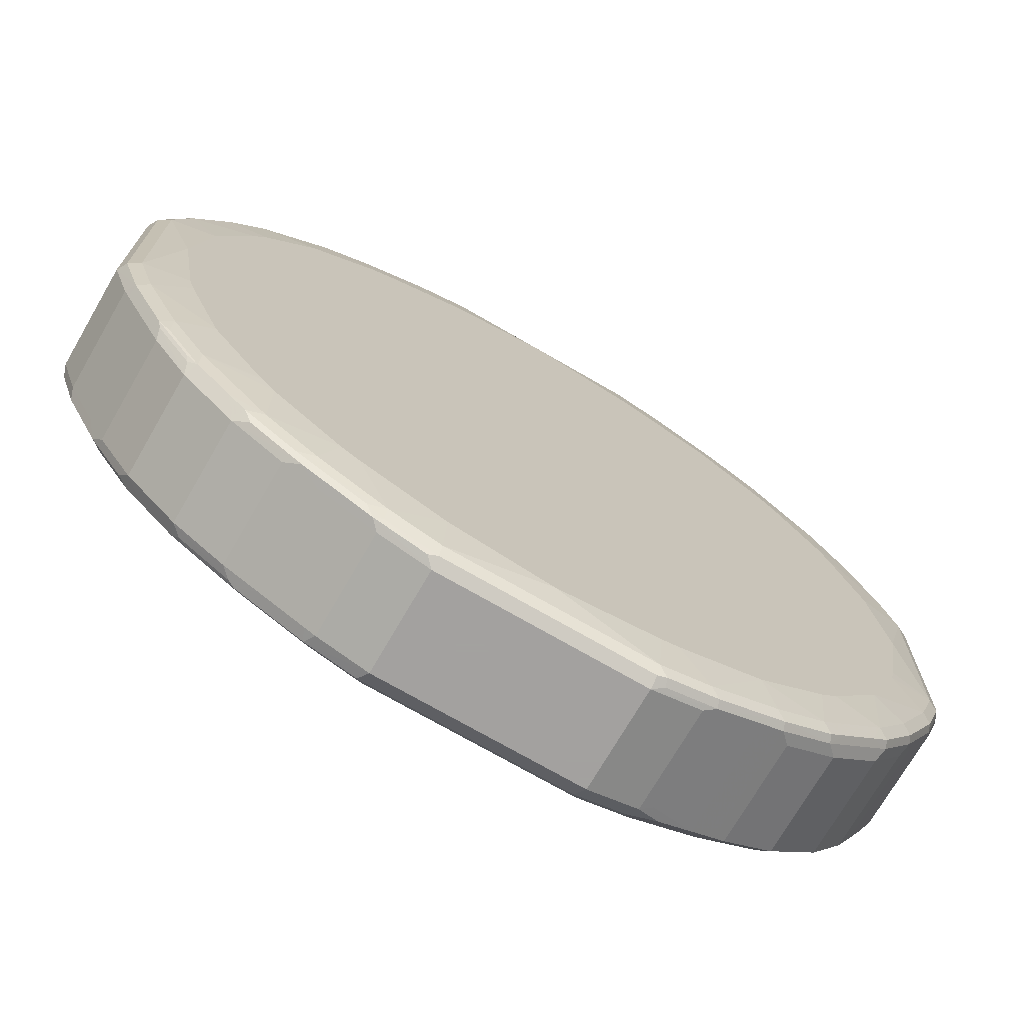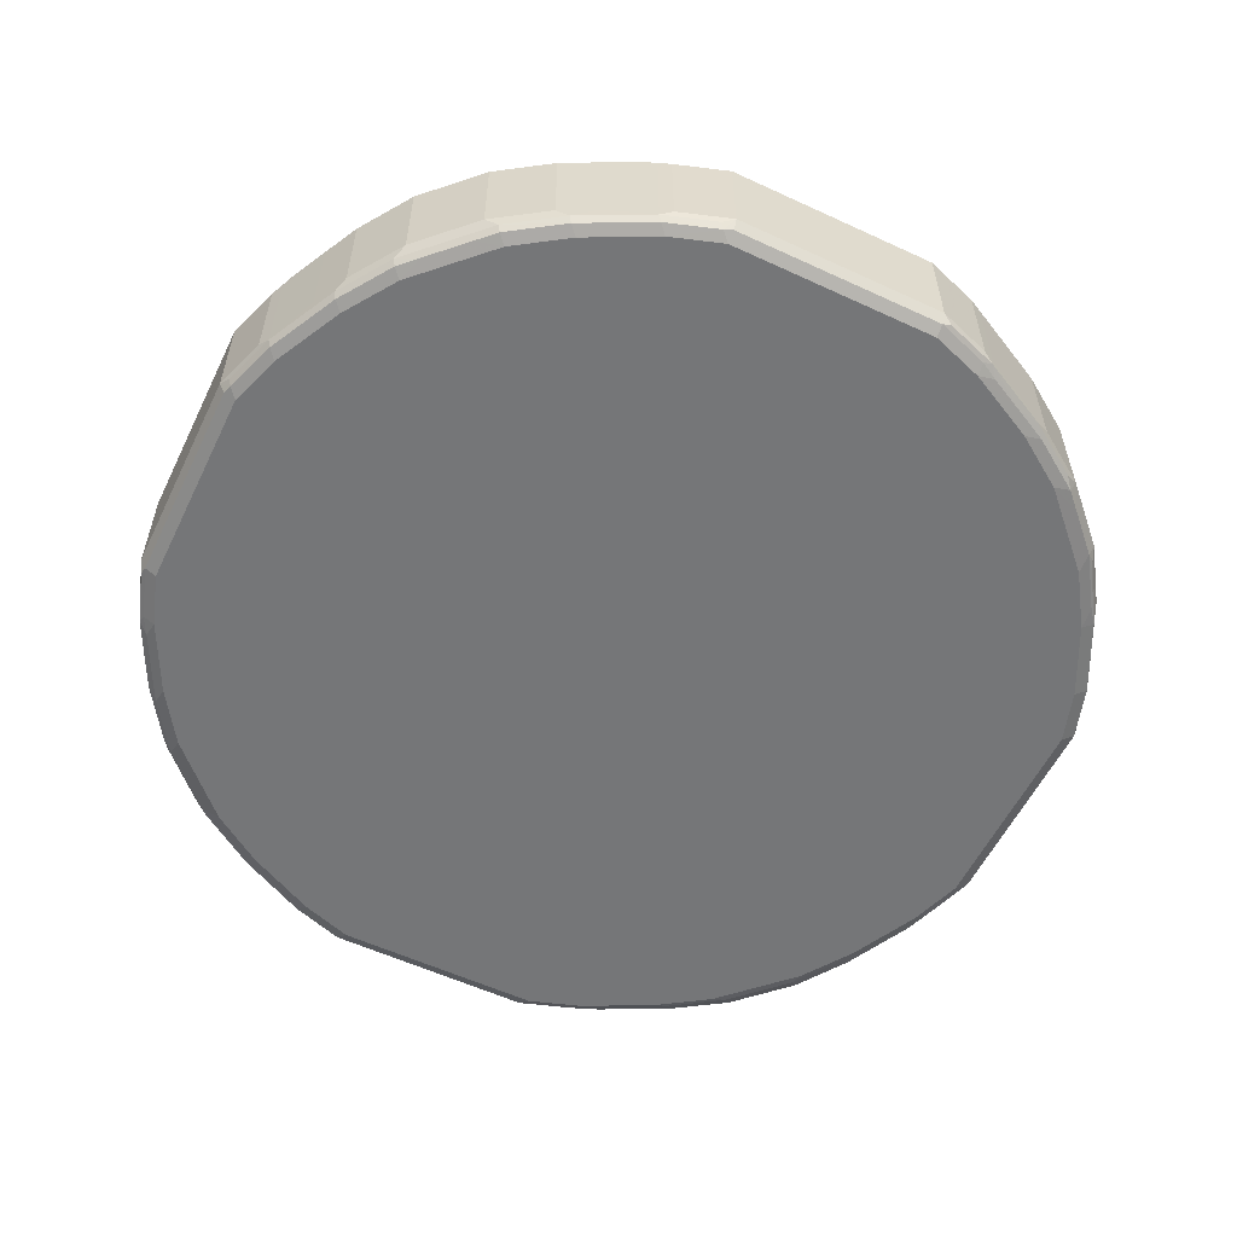
<metadata>
{"format":"obj","ext":"obj","renderer":"f3d","projection":"perspective","resolution":1024,"background":"white","views":[{"elev":-72.3,"azim":149.9,"up":"+Z"},{"elev":-56.8,"azim":64.2,"up":"+Y"}]}
</metadata>
<code>
v -0.1111 -0.8336 -0.4817
v -0.105 -0.846 -0.4754
v -0.1358 -0.8398 -0.4693
v -0.1667 -0.8336 -0.4631
v -0.1111 -0.7225 -0.4817
v 0.1111 -0.8336 -0.4817
v -0.1111 -0.8522 -0.4631
v -0.1667 -0.8522 -0.4446
v -0.1605 -0.846 -0.457
v 0.1173 -0.846 -0.4754
v -0.1914 -0.8398 -0.4507
v -0.1791 -0.8275 -0.457
v -0.1667 -0.7225 -0.4631
v -0.1791 -0.7163 -0.457
v -0.1234 -0.7163 -0.4754
v -0.1204 -0.7086 -0.4723
v -0.1111 -0.7101 -0.4754
v 0.1111 -0.7225 -0.4817
v 0.1667 -0.8336 -0.4631
v 0.1728 -0.846 -0.457
v 0.1111 -0.8522 -0.4631
v -0.2408 -0.8522 -0.4075
v -0.2285 -0.8398 -0.4323
v 0.1667 -0.8522 -0.4446
v -0.2038 -0.7225 -0.4446
v -0.2531 -0.7163 -0.4199
v -0.2501 -0.7086 -0.4168
v -0.176 -0.7086 -0.4538
v -0.1111 -0.704 -0.4631
v -0.1667 -0.704 -0.4446
v 0.1111 -0.7101 -0.4754
v 0.1204 -0.7132 -0.4769
v 0.176 -0.7132 -0.4585
v 0.1667 -0.7225 -0.4631
v 0.1791 -0.8336 -0.457
v 0.247 -0.846 -0.4199
v -0.2964 -0.8522 -0.3705
v -0.3118 -0.8491 -0.3674
v -0.2562 -0.8491 -0.4044
v -0.2654 -0.8398 -0.4137
v -0.2531 -0.8275 -0.4199
v -0.2285 -0.7287 -0.4323
v 0.2408 -0.8522 -0.4075
v -0.2654 -0.7287 -0.4137
v -0.3087 -0.7163 -0.3828
v -0.2408 -0.704 -0.4075
v -0.3056 -0.7086 -0.3797
v -0.1305 -0.6974 -0.4084
v -0.1111 -0.6974 -0.4135
v 0 -0.6974 -0.432
v 0.1111 -0.704 -0.4631
v -0.2232 -0.6974 -0.3713
v 0.1667 -0.7101 -0.457
v 0.1852 -0.7086 -0.4469
v 0.2223 -0.7086 -0.4284
v 0.2501 -0.7132 -0.4214
v 0.1791 -0.7225 -0.457
v 0.2285 -0.8336 -0.4323
v 0.2531 -0.8336 -0.4199
v 0.2547 -0.8429 -0.4168
v 0.3025 -0.846 -0.3828
v 0.2617 -0.8475 -0.4075
v -0.3705 -0.8522 -0.2964
v -0.3674 -0.8491 -0.3118
v -0.3211 -0.8398 -0.3766
v 0.2964 -0.8522 -0.3705
v -0.3211 -0.7287 -0.3766
v -0.3828 -0.7163 -0.3087
v -0.3242 -0.7086 -0.3612
v -0.2964 -0.704 -0.3705
v 0.1111 -0.6974 -0.4135
v 0.1667 -0.704 -0.4446
v -0.2972 -0.6974 -0.3158
v 0.2408 -0.704 -0.4075
v 0.2593 -0.7086 -0.4098
v 0.3056 -0.7132 -0.3844
v 0.3211 -0.7225 -0.3766
v 0.2654 -0.7225 -0.4137
v 0.2531 -0.7225 -0.4199
v 0.2285 -0.7225 -0.4323
v 0.2654 -0.8336 -0.4137
v 0.3211 -0.8336 -0.3766
v 0.3102 -0.8429 -0.3797
v 0.3172 -0.8475 -0.3705
v -0.4075 -0.8522 -0.2408
v -0.4044 -0.8491 -0.2562
v -0.3766 -0.8398 -0.3211
v 0.3705 -0.8522 -0.2964
v -0.3766 -0.7287 -0.3211
v -0.3797 -0.7086 -0.3056
v -0.3612 -0.7086 -0.3242
v -0.4199 -0.7163 -0.2531
v -0.4168 -0.7086 -0.2501
v -0.3705 -0.704 -0.2964
v 0.2038 -0.6974 -0.3764
v -0.3158 -0.6974 -0.2972
v 0.2042 -0.6974 -0.3762
v 0.2231 -0.6974 -0.3667
v 0.2964 -0.704 -0.3705
v 0.3149 -0.7086 -0.3728
v 0.3334 -0.7086 -0.3543
v 0.3766 -0.7225 -0.3211
v 0.3766 -0.8336 -0.3211
v 0.3543 -0.8475 -0.3334
v -0.4446 -0.8522 -0.1667
v -0.4323 -0.8398 -0.2285
v -0.4137 -0.8398 -0.2654
v 0.3728 -0.8475 -0.3149
v 0.4075 -0.8522 -0.2408
v -0.4137 -0.7287 -0.2654
v -0.4199 -0.8275 -0.2531
v -0.4323 -0.7287 -0.2285
v -0.4446 -0.7225 -0.2038
v -0.457 -0.7163 -0.1791
v -0.4538 -0.7086 -0.176
v -0.4075 -0.704 -0.2408
v -0.3713 -0.6974 -0.2232
v 0.2972 -0.6974 -0.3112
v 0.3705 -0.704 -0.2964
v 0.3705 -0.7086 -0.3172
v 0.3797 -0.7132 -0.3102
v 0.4168 -0.7132 -0.2547
v 0.4137 -0.7225 -0.2654
v 0.3844 -0.8429 -0.3056
v 0.4137 -0.8336 -0.2654
v 0.4214 -0.8429 -0.2501
v -0.4631 -0.8522 -0.1111
v -0.4754 -0.846 -0.105
v -0.457 -0.846 -0.1605
v -0.4507 -0.8398 -0.1914
v -0.457 -0.8275 -0.1791
v 0.4098 -0.8475 -0.2593
v 0.4284 -0.8475 -0.2223
v 0.4446 -0.8522 -0.1667
v -0.4631 -0.7225 -0.1667
v -0.4817 -0.7225 -0.1111
v -0.4754 -0.7163 -0.1234
v -0.4723 -0.7086 -0.1204
v -0.4446 -0.704 -0.1667
v -0.4084 -0.6974 -0.1305
v 0.3109 -0.6974 -0.297
v 0.314 -0.6974 -0.2934
v 0.3695 -0.6974 -0.2194
v 0.4075 -0.704 -0.2408
v 0.4075 -0.7086 -0.2617
v 0.3828 -0.7101 -0.3025
v 0.4199 -0.7101 -0.247
v 0.4199 -0.7225 -0.2531
v 0.4199 -0.8336 -0.2531
v 0.4323 -0.8336 -0.2285
v 0.4585 -0.8429 -0.176
v -0.4631 -0.8522 0.1111
v -0.4754 -0.846 0.1173
v -0.4817 -0.8336 -0.1111
v -0.4693 -0.8398 -0.1358
v -0.4631 -0.8336 -0.1667
v 0.4469 -0.8475 -0.1852
v 0.457 -0.846 -0.1667
v 0.4631 -0.8522 -0.1111
v -0.4817 -0.7225 0.1111
v -0.4754 -0.7101 -0.1111
v -0.4631 -0.704 -0.1111
v -0.4135 -0.6974 -0.1111
v 0.3705 -0.6974 -0.2176
v 0.4446 -0.704 -0.1667
v 0.4323 -0.7225 -0.2285
v 0.457 -0.7101 -0.1728
v 0.457 -0.8336 -0.1791
v 0.4631 -0.8336 -0.1667
v 0.4817 -0.8336 -0.1111
v 0.4769 -0.8429 -0.1204
v -0.4446 -0.8522 0.1667
v -0.4817 -0.8336 0.1111
v -0.457 -0.846 0.1728
v 0.4754 -0.846 -0.1111
v 0.4631 -0.8522 0.1111
v -0.4769 -0.7132 0.1204
v -0.4754 -0.7101 0.1111
v -0.4631 -0.7225 0.1667
v -0.4585 -0.7132 0.176
v -0.4631 -0.704 0.1111
v -0.432 -0.6974 0
v 0.4075 -0.6974 -0.125
v 0.4631 -0.704 -0.1111
v 0.4754 -0.7101 -0.1173
v 0.457 -0.7225 -0.1791
v 0.4817 -0.7225 -0.1111
v 0.4631 -0.7225 -0.1667
v 0.4817 -0.8336 0.1111
v -0.4075 -0.8522 0.2408
v -0.4631 -0.8336 0.1667
v -0.457 -0.8336 0.1791
v -0.4199 -0.846 0.247
v 0.4754 -0.846 0.1111
v 0.4446 -0.8522 0.1667
v 0.4723 -0.8475 0.1204
v -0.457 -0.7101 0.1667
v -0.457 -0.7225 0.1791
v -0.4469 -0.7086 0.1852
v -0.4214 -0.7132 0.2501
v -0.4284 -0.7086 0.2223
v -0.4446 -0.704 0.1667
v -0.4135 -0.6974 0.1111
v 0.4135 -0.6974 -0.1051
v 0.432 -0.6974 0.005941
v 0.4631 -0.704 0.1111
v 0.4754 -0.7101 0.105
v 0.4817 -0.7225 0.1111
v 0.4631 -0.8336 0.1667
v 0.457 -0.8398 0.1791
v 0.4754 -0.8398 0.1234
v -0.4075 -0.8475 0.2617
v -0.3705 -0.8522 0.2964
v -0.4323 -0.8336 0.2285
v -0.3828 -0.846 0.3025
v -0.4168 -0.8429 0.2547
v -0.4199 -0.8336 0.2531
v 0.4538 -0.8475 0.176
v 0.4075 -0.8522 0.2408
v -0.4323 -0.7225 0.2285
v -0.4199 -0.7225 0.2531
v -0.4137 -0.7225 0.2654
v -0.3766 -0.7225 0.3211
v -0.3844 -0.7132 0.3056
v -0.4098 -0.7086 0.2593
v -0.4075 -0.704 0.2408
v -0.3764 -0.6974 0.2038
v 0.4135 -0.6974 0.117
v 0.4446 -0.704 0.1667
v 0.457 -0.7101 0.1605
v 0.4631 -0.7225 0.1667
v 0.4323 -0.8275 0.2285
v 0.4199 -0.8398 0.2531
v 0.4168 -0.8475 0.2501
v 0.457 -0.7287 0.1791
v -0.3705 -0.8475 0.3172
v -0.2964 -0.8522 0.3705
v -0.3797 -0.8429 0.3102
v -0.4137 -0.8336 0.2654
v -0.3766 -0.8336 0.3211
v 0.3705 -0.8522 0.2964
v -0.3211 -0.7225 0.3766
v -0.3543 -0.7086 0.3334
v -0.3728 -0.7086 0.3149
v -0.3705 -0.704 0.2964
v -0.3667 -0.6974 0.2231
v -0.3762 -0.6974 0.2042
v 0.3764 -0.6974 0.2097
v 0.4075 -0.704 0.2408
v 0.4323 -0.7163 0.2285
v 0.4507 -0.7163 0.1914
v 0.4446 -0.7225 0.2038
v 0.4199 -0.7287 0.2531
v 0.4137 -0.8275 0.2654
v 0.3828 -0.8398 0.3087
v 0.3797 -0.8475 0.3056
v -0.3334 -0.8475 0.3543
v -0.3149 -0.8475 0.3728
v -0.2408 -0.8522 0.4075
v -0.3211 -0.8336 0.3766
v 0.3612 -0.8475 0.3242
v 0.2964 -0.8522 0.3705
v -0.3102 -0.7132 0.3797
v -0.3172 -0.7086 0.3705
v -0.2654 -0.7225 0.4137
v -0.2547 -0.7132 0.4168
v -0.2964 -0.704 0.3705
v -0.3112 -0.6974 0.2972
v 0.3639 -0.6974 0.2341
v 0.4044 -0.7071 0.2562
v 0.4168 -0.7132 0.2501
v 0.3705 -0.704 0.2964
v 0.3674 -0.7071 0.3118
v 0.4137 -0.7163 0.2654
v 0.3766 -0.8275 0.3211
v 0.3087 -0.8398 0.3828
v -0.3056 -0.8429 0.3844
v -0.2593 -0.8475 0.4098
v -0.1667 -0.8522 0.4446
v -0.2223 -0.8475 0.4284
v -0.2501 -0.8429 0.4214
v -0.2654 -0.8336 0.4137
v 0.3242 -0.8475 0.3612
v 0.3056 -0.8475 0.3797
v 0.2408 -0.8522 0.4075
v -0.3025 -0.7101 0.3828
v -0.2617 -0.7086 0.4075
v -0.2531 -0.7225 0.4199
v -0.247 -0.7101 0.4199
v -0.2934 -0.6974 0.314
v -0.297 -0.6974 0.3109
v -0.2408 -0.704 0.4075
v -0.2194 -0.6974 0.3695
v 0.3083 -0.6974 0.3083
v 0.2964 -0.704 0.3705
v 0.3766 -0.7163 0.3211
v 0.3118 -0.7071 0.3674
v 0.3211 -0.8275 0.3766
v 0.2531 -0.8398 0.4199
v 0.2501 -0.8475 0.4168
v -0.1667 -0.846 0.457
v -0.1852 -0.8475 0.4469
v -0.1111 -0.8522 0.4631
v -0.176 -0.8429 0.4585
v -0.2285 -0.8336 0.4323
v -0.2531 -0.8336 0.4199
v 0.1667 -0.8522 0.4446
v -0.2285 -0.7225 0.4323
v -0.1728 -0.7101 0.457
v -0.1667 -0.704 0.4446
v -0.2176 -0.6974 0.3705
v 0.2341 -0.6974 0.3639
v 0.2408 -0.704 0.4075
v 0.3211 -0.7163 0.3766
v 0.2562 -0.7071 0.4044
v 0.2654 -0.8275 0.4137
v 0.2531 -0.7287 0.4199
v 0.2285 -0.8275 0.4323
v 0.1791 -0.8398 0.457
v 0.176 -0.8475 0.4538
v -0.1111 -0.846 0.4754
v -0.1204 -0.8429 0.4769
v 0.1111 -0.8522 0.4631
v -0.1111 -0.8336 0.4817
v -0.1667 -0.8336 0.4631
v -0.1791 -0.8336 0.457
v 0.1204 -0.8475 0.4723
v -0.1791 -0.7225 0.457
v -0.1667 -0.7225 0.4631
v -0.1111 -0.7225 0.4817
v -0.1173 -0.7101 0.4754
v -0.1111 -0.704 0.4631
v -0.125 -0.6974 0.4075
v 0.2097 -0.6974 0.3764
v 0.1667 -0.704 0.4446
v 0.2285 -0.7163 0.4323
v 0.2501 -0.7132 0.4168
v 0.2654 -0.7163 0.4137
v 0.1791 -0.7287 0.457
v 0.1667 -0.8336 0.4631
v 0.1111 -0.8336 0.4817
v 0.1234 -0.8398 0.4754
v 0.1111 -0.846 0.4754
v 0.1111 -0.7225 0.4817
v 0.105 -0.7101 0.4754
v -0.1051 -0.6974 0.4135
v 0.1111 -0.704 0.4631
v 0.005941 -0.6974 0.432
v 0.117 -0.6974 0.4135
v 0.1605 -0.7101 0.457
v 0.2038 -0.7225 0.4446
v 0.1914 -0.7163 0.4507
v 0.1667 -0.7225 0.4631
f 1 2 3
f 205 228 206
f 206 228 229
f 206 229 207
f 207 229 230
f 207 230 208
f 208 230 231
f 209 231 235
f 209 235 210
f 202 227 203
f 210 232 233
f 210 234 218
f 210 235 252
f 210 252 250
f 210 250 232
f 213 237 257
f 213 257 236
f 214 217 221
f 214 221 220
f 210 233 234
f 215 236 238
f 202 247 227
f 201 226 202
f 193 238 216
f 193 216 217
f 193 217 214
f 195 196 218
f 195 218 234
f 195 234 219
f 196 211 210
f 196 210 218
f 202 226 247
f 197 199 202
f 200 220 221
f 200 221 222
f 200 222 223
f 200 223 224
f 200 224 244
f 200 244 225
f 200 225 201
f 201 225 226
f 199 201 202
f 193 215 238
f 216 239 217
f 216 240 239
f 231 251 250
f 231 250 252
f 231 252 235
f 232 250 253
f 232 253 233
f 233 253 274
f 233 254 275
f 233 275 255
f 230 251 231
f 233 255 234
f 236 240 238
f 236 257 260
f 236 260 240
f 237 258 257
f 237 259 278
f 237 278 258
f 241 256 261
f 241 261 283
f 234 255 256
f 216 238 240
f 230 250 251
f 229 249 250
f 217 239 222
f 217 222 221
f 219 234 256
f 219 256 241
f 222 239 240
f 222 240 223
f 223 240 260
f 223 260 242
f 229 250 230
f 223 242 264
f 223 243 244
f 223 244 224
f 225 244 245
f 225 245 226
f 226 245 246
f 226 246 247
f 228 248 229
f 229 248 249
f 223 264 243
f 241 283 262
f 193 236 215
f 192 220 198
f 160 191 179
f 160 179 180
f 160 180 177
f 161 178 181
f 161 181 162
f 162 181 182
f 162 182 163
f 164 183 165
f 160 173 191
f 165 184 185
f 165 183 184
f 167 185 187
f 167 187 188
f 167 188 186
f 168 186 188
f 168 188 169
f 169 188 187
f 169 187 170
f 165 185 167
f 170 187 208
f 160 177 178
f 159 175 194
f 144 147 145
f 144 164 165
f 147 166 148
f 147 167 186
f 147 186 166
f 148 166 150
f 148 150 149
f 150 166 186
f 159 194 176
f 150 186 168
f 151 169 170
f 151 170 171
f 151 171 158
f 151 158 157
f 152 172 153
f 153 172 174
f 153 174 173
f 158 171 175
f 151 168 169
f 193 212 236
f 170 208 189
f 170 194 175
f 181 203 182
f 183 204 184
f 184 204 205
f 184 205 206
f 184 206 207
f 184 207 185
f 185 207 208
f 185 208 187
f 181 202 203
f 189 209 210
f 189 211 196
f 189 196 194
f 189 208 231
f 189 231 209
f 190 212 193
f 190 213 236
f 190 236 212
f 192 214 220
f 189 210 211
f 170 189 194
f 180 201 199
f 180 220 200
f 170 175 171
f 172 190 193
f 172 193 174
f 173 174 191
f 174 192 191
f 174 193 214
f 174 214 192
f 176 194 196
f 180 200 201
f 176 196 195
f 177 197 178
f 178 197 202
f 178 202 181
f 179 191 192
f 179 192 198
f 179 198 180
f 180 199 197
f 180 198 220
f 177 180 197
f 144 167 147
f 242 263 264
f 242 282 265
f 305 326 328
f 305 328 308
f 307 320 327
f 307 327 323
f 309 328 329
f 309 329 330
f 309 330 331
f 309 331 310
f 304 325 326
f 310 331 332
f 310 333 311
f 312 334 313
f 313 334 335
f 313 335 336
f 313 336 337
f 313 337 338
f 313 338 315
f 317 338 336
f 310 332 333
f 318 336 351
f 304 324 325
f 303 343 321
f 295 312 313
f 295 313 297
f 297 313 315
f 297 315 338
f 297 338 314
f 298 314 338
f 298 338 316
f 299 317 336
f 304 322 324
f 299 336 318
f 299 319 300
f 299 316 338
f 299 338 317
f 300 319 320
f 301 304 302
f 301 321 322
f 301 322 304
f 303 323 343
f 299 318 319
f 294 312 295
f 318 351 339
f 319 339 353
f 332 347 348
f 332 348 346
f 334 349 335
f 335 350 336
f 335 349 347
f 335 347 345
f 335 345 350
f 336 338 337
f 332 346 333
f 336 350 352
f 336 353 351
f 339 351 353
f 340 353 344
f 340 344 341
f 344 353 350
f 344 350 345
f 347 349 348
f 350 353 352
f 336 352 353
f 318 339 319
f 331 347 332
f 330 345 331
f 319 353 340
f 319 340 341
f 319 341 342
f 319 342 327
f 319 327 320
f 321 324 322
f 321 343 341
f 321 341 324
f 331 345 347
f 323 327 343
f 324 329 325
f 324 341 344
f 324 344 330
f 325 329 328
f 325 328 326
f 327 342 341
f 327 341 343
f 330 344 345
f 324 330 329
f 242 260 282
f 292 311 293
f 289 310 292
f 255 261 256
f 257 258 260
f 258 277 260
f 258 278 281
f 258 281 277
f 259 279 280
f 259 280 278
f 260 277 281
f 255 283 261
f 260 281 282
f 262 284 300
f 262 300 285
f 263 286 264
f 263 266 289
f 263 289 286
f 264 286 289
f 264 289 287
f 264 287 292
f 262 283 284
f 264 292 267
f 255 276 283
f 255 275 298
f 242 265 266
f 242 266 263
f 243 245 244
f 243 264 267
f 243 267 245
f 245 267 268
f 245 268 246
f 248 269 249
f 255 298 276
f 249 270 274
f 249 271 250
f 249 269 272
f 249 272 273
f 249 273 270
f 250 271 274
f 250 274 253
f 254 274 296
f 254 296 275
f 249 274 271
f 292 310 311
f 265 282 306
f 265 288 266
f 279 302 280
f 279 303 321
f 279 321 301
f 280 302 304
f 280 304 281
f 281 305 306
f 281 306 282
f 281 304 326
f 279 301 302
f 281 326 305
f 285 320 307
f 287 289 292
f 288 306 305
f 288 305 308
f 288 308 289
f 289 308 328
f 289 328 309
f 289 309 310
f 285 300 320
f 265 306 288
f 278 280 281
f 276 299 300
f 266 288 289
f 267 290 291
f 267 291 268
f 267 292 293
f 267 293 290
f 269 294 272
f 270 273 296
f 270 296 274
f 276 300 284
f 272 294 295
f 272 297 273
f 273 297 314
f 273 314 296
f 275 296 314
f 275 314 298
f 276 284 283
f 276 298 316
f 276 316 299
f 272 295 297
f 144 165 167
f 233 274 254
f 140 162 163
f 31 51 72
f 31 72 53
f 31 53 32
f 32 53 33
f 33 53 54
f 33 54 55
f 33 55 56
f 33 56 80
f 30 52 48
f 33 80 57
f 35 57 80
f 35 80 58
f 36 58 59
f 36 59 60
f 36 60 83
f 36 83 61
f 36 61 84
f 36 84 62
f 33 57 34
f 36 62 43
f 30 46 52
f 29 49 50
f 22 39 40
f 22 40 23
f 23 41 26
f 23 26 42
f 23 40 41
f 25 42 26
f 26 41 40
f 26 40 44
f 29 50 51
f 26 44 67
f 26 45 27
f 27 46 30
f 27 30 28
f 27 45 47
f 27 47 70
f 27 70 46
f 29 30 48
f 29 48 49
f 26 67 45
f 22 38 39
f 37 63 64
f 38 64 87
f 48 227 247
f 48 247 246
f 48 246 268
f 48 268 291
f 48 291 290
f 48 290 293
f 48 293 311
f 48 311 333
f 48 203 227
f 48 333 346
f 48 348 349
f 48 349 334
f 48 334 312
f 48 312 294
f 48 294 269
f 48 269 248
f 48 248 228
f 48 228 205
f 48 346 348
f 37 64 38
f 48 182 203
f 48 140 163
f 38 87 65
f 38 65 40
f 38 40 39
f 40 65 67
f 40 67 44
f 43 62 84
f 43 84 66
f 45 67 89
f 48 163 182
f 45 89 68
f 45 91 69
f 45 69 47
f 46 70 52
f 47 69 70
f 48 52 73
f 48 73 96
f 48 96 117
f 48 117 140
f 45 68 91
f 48 205 204
f 22 37 38
f 20 36 43
f 5 31 18
f 6 18 34
f 6 34 19
f 6 19 20
f 6 20 10
f 7 21 24
f 7 24 43
f 7 43 66
f 5 17 31
f 7 66 88
f 7 109 134
f 7 134 159
f 7 159 176
f 7 176 195
f 7 195 219
f 7 219 241
f 7 241 262
f 7 262 285
f 7 88 109
f 7 285 307
f 5 16 17
f 5 14 15
f 1 3 11
f 1 11 4
f 1 4 13
f 1 13 5
f 1 5 18
f 1 18 6
f 1 6 10
f 1 10 2
f 5 15 16
f 2 7 8
f 2 9 3
f 2 10 21
f 143 164 144
f 3 9 11
f 4 11 12
f 4 12 14
f 4 14 13
f 5 13 14
f 2 8 9
f 20 43 24
f 7 307 323
f 7 303 279
f 14 25 26
f 14 26 27
f 14 27 28
f 14 28 16
f 14 16 15
f 16 29 17
f 16 28 30
f 16 30 29
f 12 25 14
f 17 29 51
f 18 31 32
f 18 32 33
f 18 33 34
f 19 34 57
f 19 57 35
f 19 35 20
f 20 35 58
f 20 58 36
f 17 51 31
f 7 323 303
f 12 42 25
f 11 23 12
f 7 279 259
f 7 259 237
f 7 237 213
f 7 213 190
f 7 190 172
f 7 172 152
f 7 152 127
f 7 127 105
f 12 23 42
f 7 105 85
f 7 63 37
f 7 37 22
f 7 22 8
f 8 22 23
f 8 23 9
f 9 23 11
f 10 20 24
f 10 24 21
f 7 85 63
f 48 204 183
f 2 21 7
f 48 164 143
f 106 114 113
f 106 113 112
f 108 124 126
f 108 126 132
f 109 132 133
f 109 133 134
f 114 131 156
f 114 156 135
f 106 131 114
f 114 135 136
f 114 137 138
f 114 138 115
f 115 138 139
f 116 139 117
f 117 139 140
f 118 141 119
f 119 141 142
f 119 142 143
f 114 136 137
f 119 143 144
f 106 130 131
f 106 111 107
f 94 116 117
f 98 118 99
f 99 118 119
f 99 119 120
f 99 120 101
f 99 101 100
f 102 120 121
f 102 121 122
f 106 129 130
f 102 122 123
f 102 125 103
f 103 124 108
f 103 108 104
f 103 125 126
f 103 126 124
f 105 127 128
f 105 128 129
f 105 129 106
f 102 123 125
f 94 117 96
f 119 144 145
f 120 145 147
f 130 154 156
f 130 156 131
f 133 151 157
f 133 157 134
f 134 157 158
f 134 158 175
f 134 175 159
f 135 156 154
f 130 155 154
f 135 154 136
f 136 173 160
f 136 178 161
f 136 161 138
f 136 138 137
f 138 161 162
f 138 162 139
f 139 162 140
f 48 183 164
f 136 154 173
f 119 145 120
f 129 155 130
f 128 154 155
f 120 147 146
f 120 146 121
f 121 146 147
f 121 147 122
f 122 147 148
f 122 148 123
f 123 148 149
f 123 149 125
f 128 155 129
f 125 149 126
f 126 149 150
f 126 150 168
f 126 168 151
f 126 151 133
f 127 152 153
f 127 153 128
f 128 153 173
f 128 173 154
f 126 133 132
f 93 139 116
f 136 160 178
f 93 114 115
f 56 79 80
f 58 80 79
f 58 79 59
f 59 79 78
f 59 78 81
f 59 81 60
f 60 81 82
f 60 82 83
f 56 78 79
f 61 83 84
f 64 85 86
f 64 86 107
f 64 107 87
f 65 87 89
f 65 89 67
f 66 84 104
f 66 104 88
f 68 90 91
f 63 85 64
f 68 89 110
f 56 77 78
f 56 100 76
f 48 143 142
f 93 115 139
f 48 142 141
f 48 141 118
f 48 118 98
f 48 97 95
f 48 95 71
f 48 71 50
f 56 76 77
f 48 50 49
f 51 71 72
f 52 70 73
f 53 72 54
f 54 72 55
f 55 74 75
f 55 75 56
f 55 72 74
f 56 75 100
f 50 71 51
f 68 110 92
f 48 98 97
f 68 93 90
f 85 105 106
f 85 106 107
f 85 107 86
f 87 107 110
f 87 110 89
f 88 104 108
f 88 108 132
f 88 132 109
f 90 94 91
f 90 93 116
f 90 116 94
f 92 110 107
f 92 107 111
f 92 114 93
f 92 106 112
f 92 112 113
f 68 92 93
f 82 104 84
f 82 103 104
f 92 111 106
f 77 103 82
f 69 91 94
f 82 84 83
f 69 94 70
f 70 94 96
f 70 96 73
f 71 95 72
f 72 95 97
f 72 97 74
f 74 97 98
f 74 98 99
f 92 113 114
f 74 100 75
f 74 99 100
f 77 120 102
f 77 101 120
f 77 100 101
f 77 102 103
f 77 82 81
f 76 100 77
f 77 81 78

</code>
